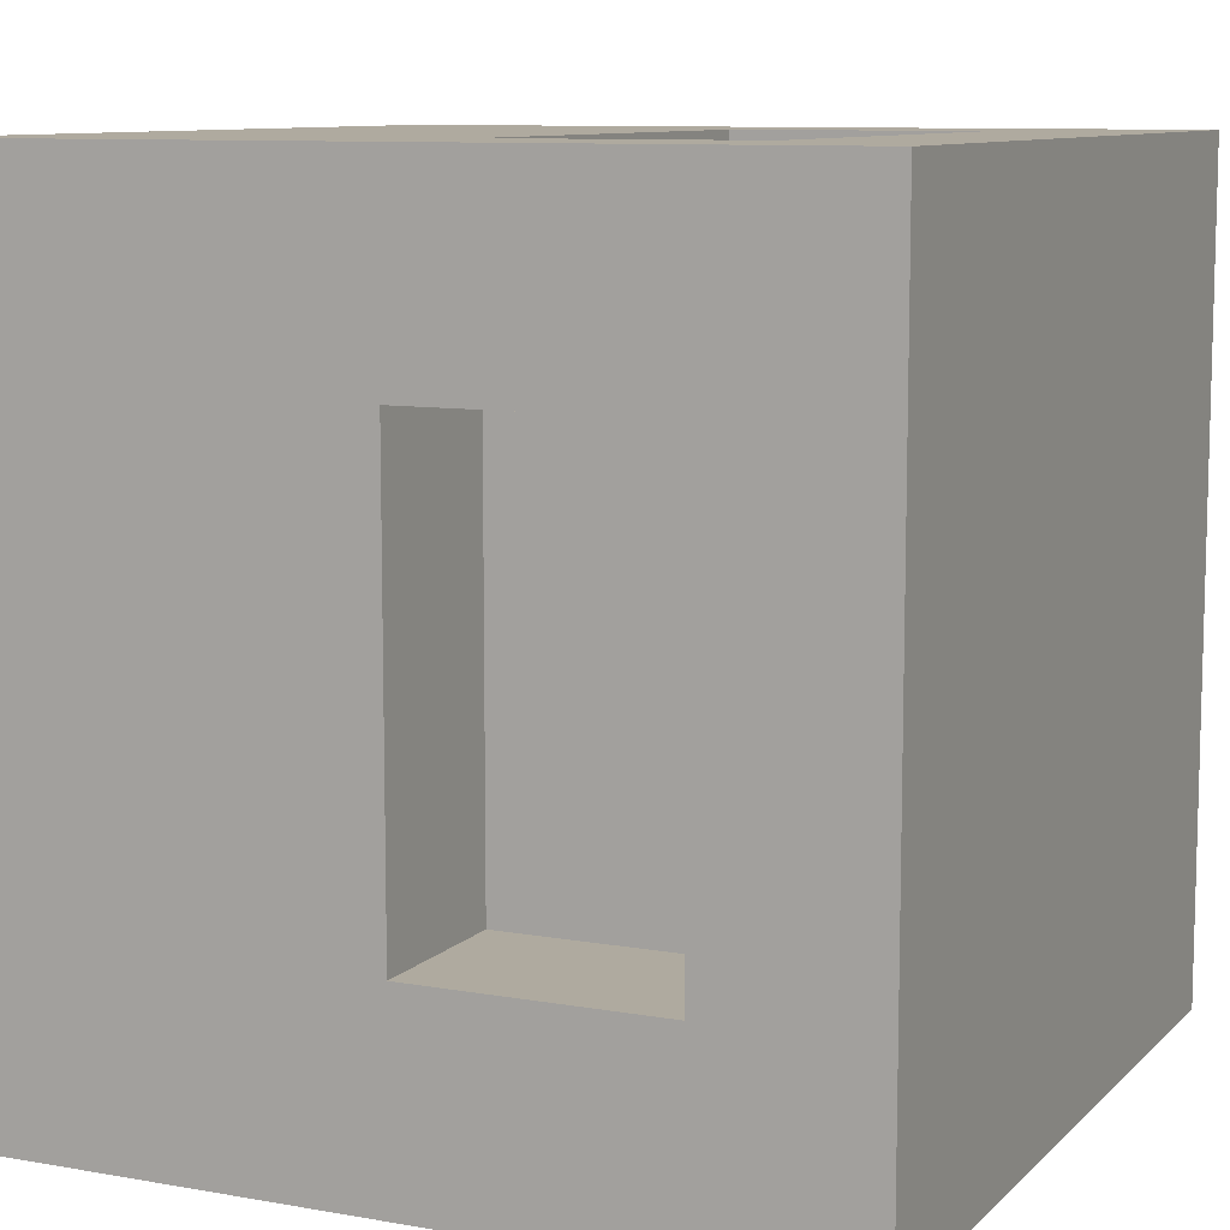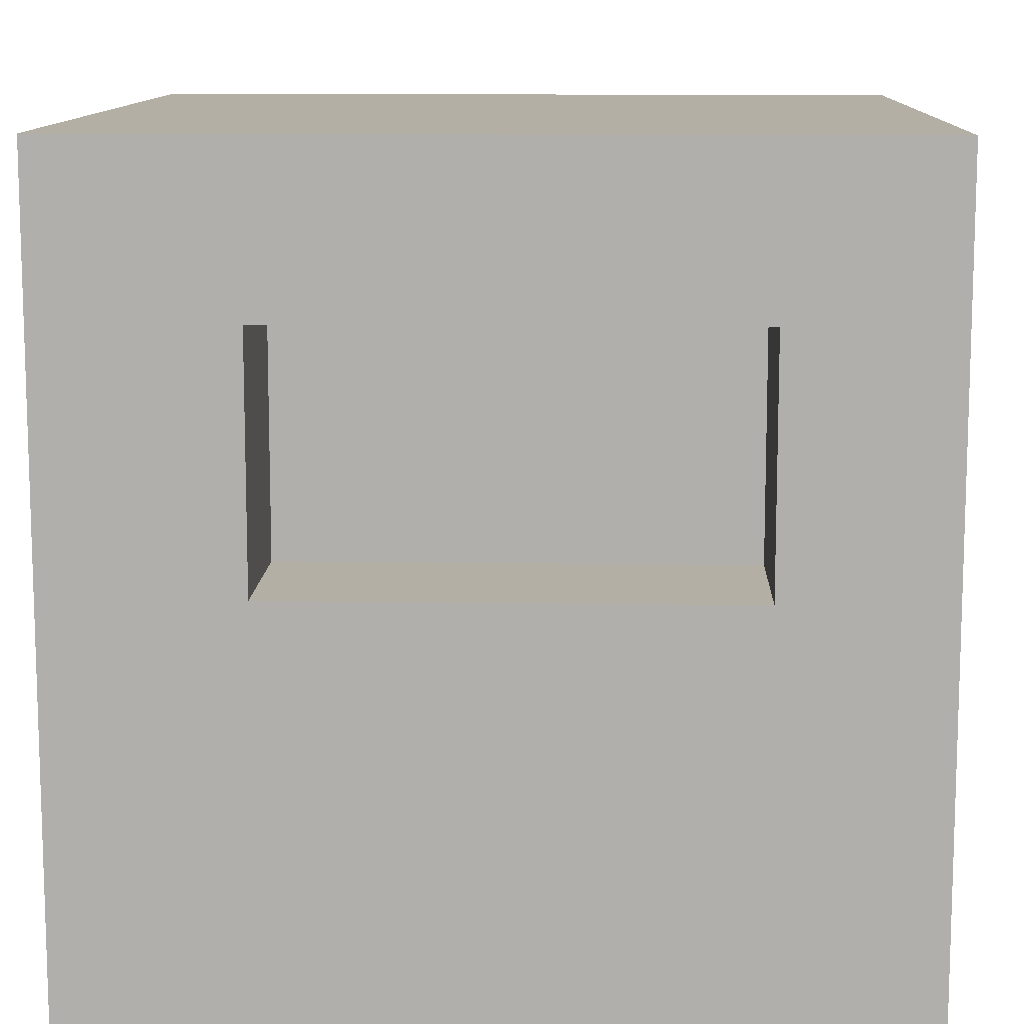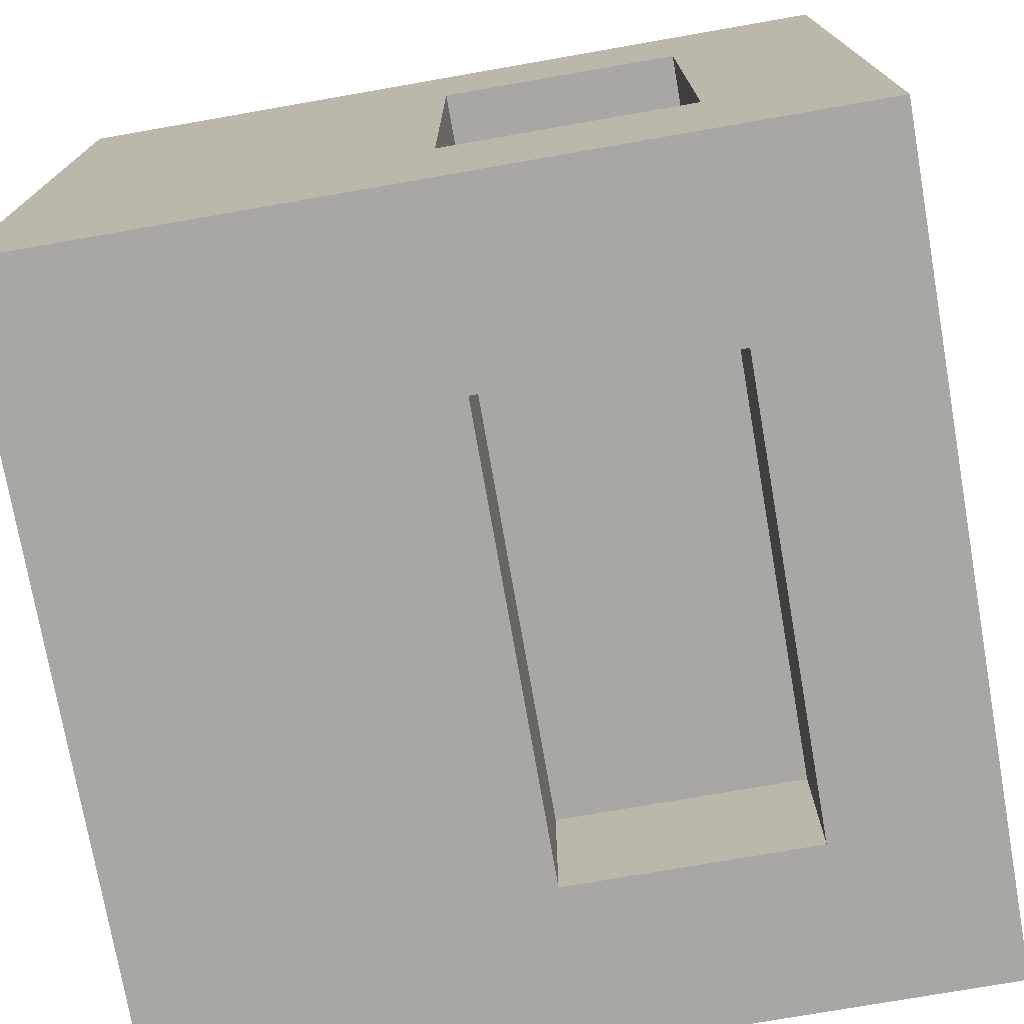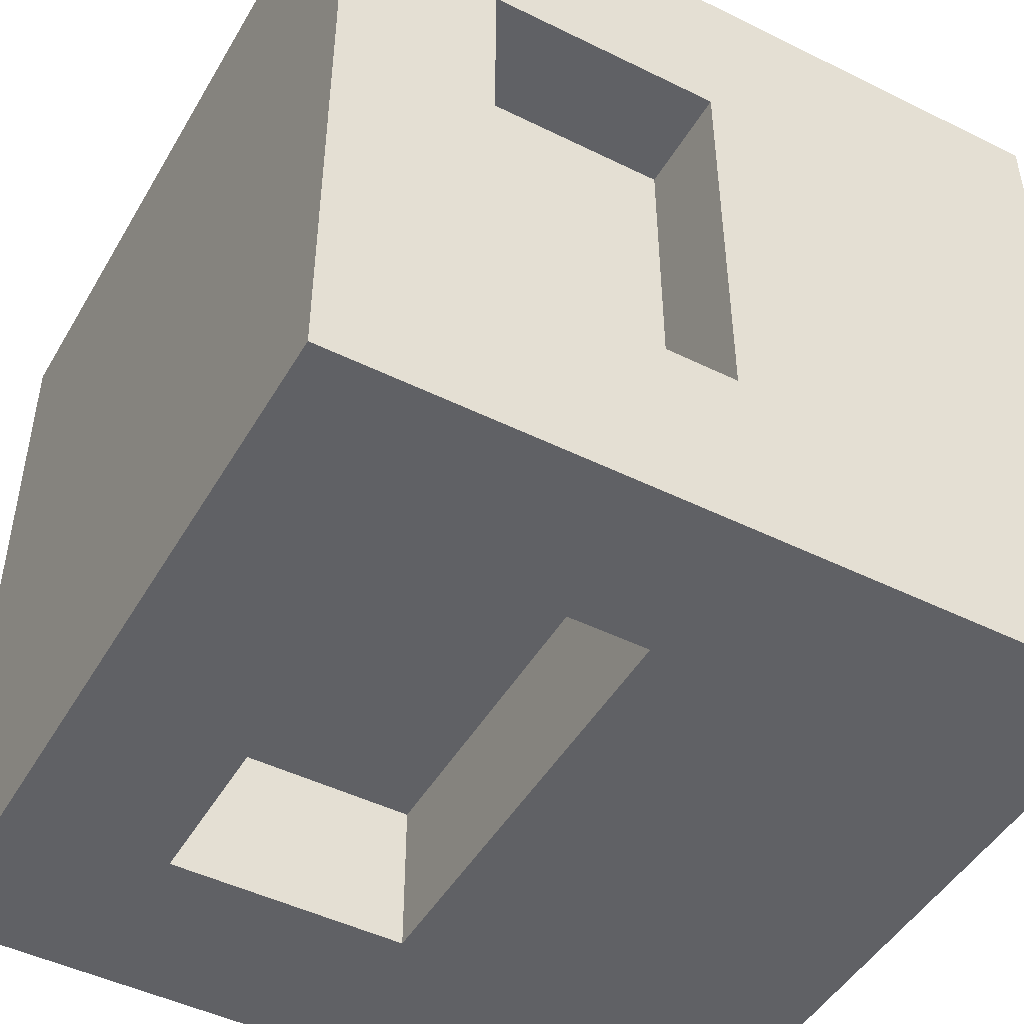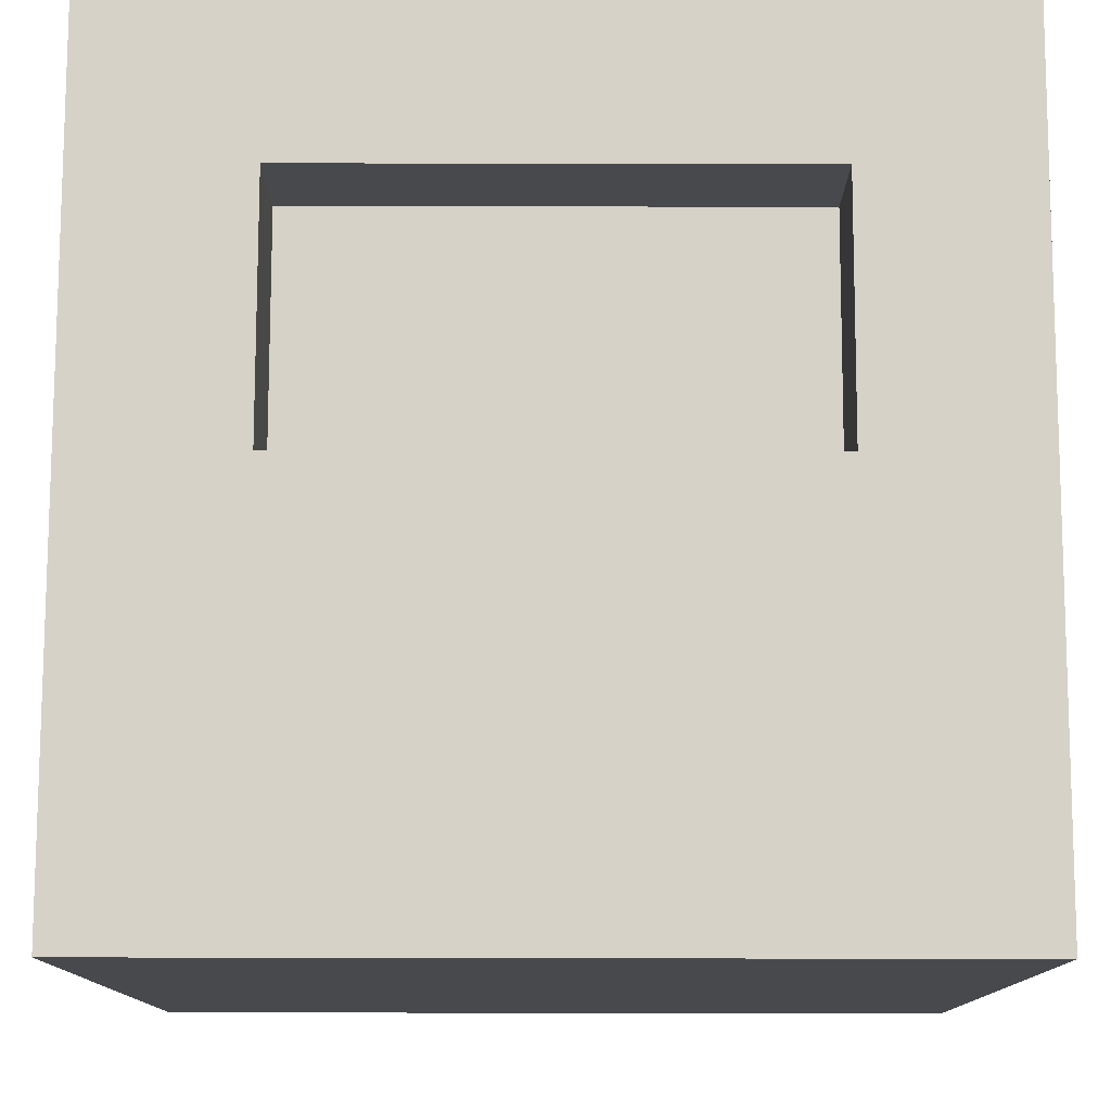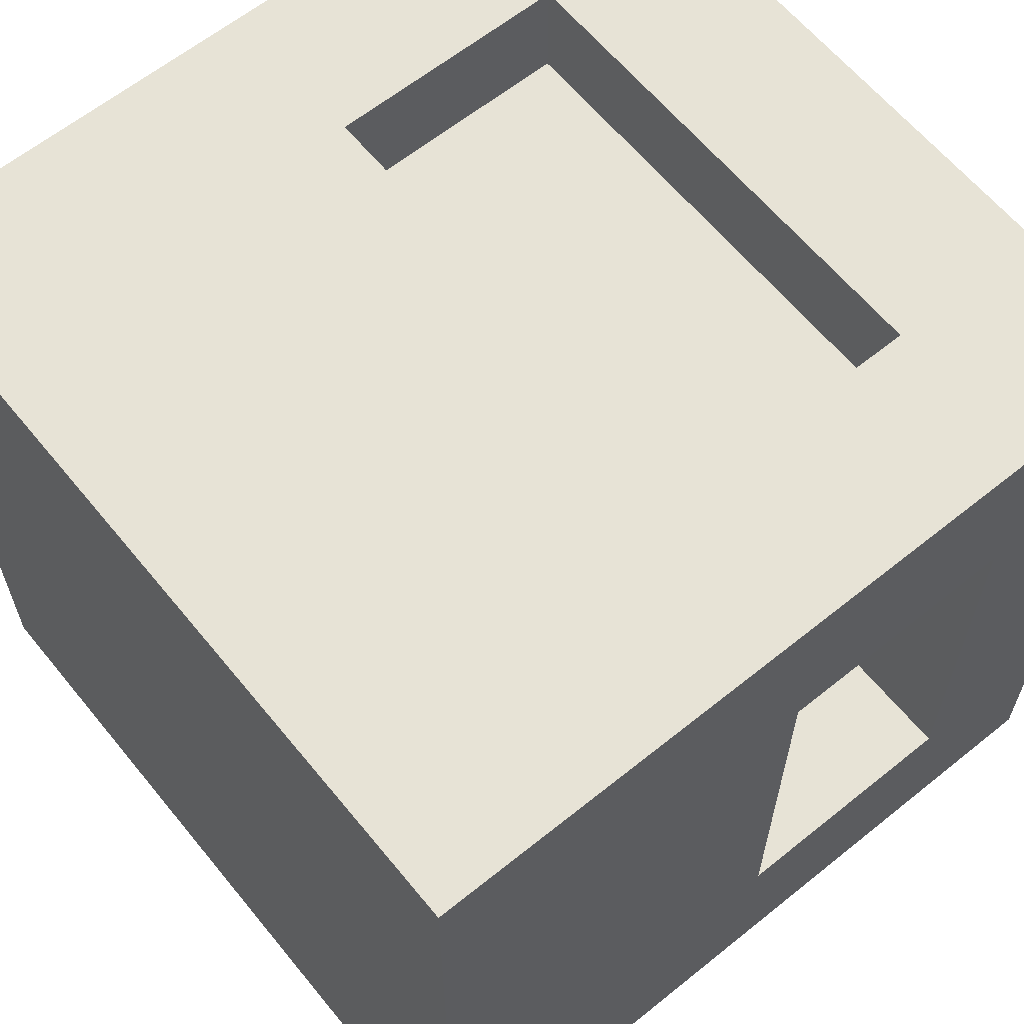
<metadata>
{"format":"obj","ext":"obj","renderer":"f3d","projection":"perspective","resolution":1024,"background":"white","views":[{"elev":9.5,"azim":114.9,"up":"+Z"},{"elev":11.3,"azim":-177.9,"up":"+Y"},{"elev":-74.8,"azim":99.9,"up":"+Z"},{"elev":-47.4,"azim":-119.1,"up":"+Z"},{"elev":78.0,"azim":0.1,"up":"+Z"},{"elev":62.6,"azim":50.8,"up":"+Z"}]}
</metadata>
<code>
o
v -1.5 0 1.5
v -1.5 0 -1.5
v -1.5 1 1.5
v -1.5 1 -1.5
v -1.5 1.4 0.8
v -1.5 1.4 -0.8
v -1.5 1.5 0.8
v -1.5 1.5 -0.8
v -1.5 2.4 0.8
v -1.5 2.4 -0.8
v -1.5 2.5 0.8
v -1.5 2.5 -0.8
v -1.5 3 1.5
v -1.5 3 -1.5
v -1.1 1.5 0.8
v -1.1 1.5 -0.8
v -1.1 2.4 0.8
v -1.1 2.4 -0.8
v 0.8 1.5 -0.9
v 0.8 1.5 -1.5
v 0.8 2.4 -0.9
v 0.8 2.4 -1.5
v 0.9 1.5 1.5
v 0.9 1.5 1.1
v 0.9 2.4 1.5
v 0.9 2.4 1.1
v -0.9 1.5 1.5
v -0.9 1.5 1.1
v -0.9 1.5 -0.9
v -0.9 1.5 -1.5
v -0.9 2.4 1.5
v -0.9 2.4 1.1
v -0.9 2.4 -0.9
v -0.9 2.4 -1.5
v 0.9 1.5 0.8
v 0.9 1.5 -0.8
v 0.9 2.4 0.8
v 0.9 2.4 -0.8
v 1.5 0 1.5
v 1.5 0 -1.5
v 1.5 1 1.5
v 1.5 1 -1.5
v 1.5 1.4 0.8
v 1.5 1.4 -0.8
v 1.5 1.5 0.8
v 1.5 1.5 -0.8
v 1.5 2.4 0.8
v 1.5 2.4 -0.8
v 1.5 2.5 0.8
v 1.5 2.5 -0.8
v 1.5 3 1.5
v 1.5 3 -1.5
v -1.5 0 1.5
v -1.5 1 1.5
v -1.5 3 1.5
v -0.9 1.4 1.5
v -0.9 1.5 1.5
v -0.9 2.4 1.5
v -0.9 2.5 1.5
v 0.9 1.4 1.5
v 0.9 1.5 1.5
v 0.9 2.4 1.5
v 0.9 2.5 1.5
v 1.5 0 1.5
v 1.5 1 1.5
v 1.5 3 1.5
v -0.9 1.5 1.1
v -0.9 2.4 1.1
v 0.9 1.5 1.1
v 0.9 2.4 1.1
v -1.5 1.5 -0.8
v -1.5 2.4 -0.8
v -1.1 1.5 -0.8
v -1.1 2.4 -0.8
v 0.9 1.5 -0.8
v 0.9 2.4 -0.8
v 1.5 1.5 -0.8
v 1.5 2.4 -0.8
v -1.5 1.5 0.8
v -1.5 2.4 0.8
v -1.1 1.5 0.8
v -1.1 2.4 0.8
v 0.9 1.5 0.8
v 0.9 2.4 0.8
v 1.5 1.5 0.8
v 1.5 2.4 0.8
v -0.9 1.5 -0.9
v -0.9 2.4 -0.9
v 0.8 1.5 -0.9
v 0.8 2.4 -0.9
v -1.5 0 -1.5
v -1.5 1 -1.5
v -1.5 3 -1.5
v -0.9 1.4 -1.5
v -0.9 1.5 -1.5
v -0.9 2.4 -1.5
v -0.9 2.5 -1.5
v 0.8 1.4 -1.5
v 0.8 1.5 -1.5
v 0.8 2.4 -1.5
v 0.8 2.5 -1.5
v 1.5 0 -1.5
v 1.5 1 -1.5
v 1.5 3 -1.5
v -1.5 0 1.5
v 1.5 0 1.5
v -1.5 0 -1.5
v 1.5 0 -1.5
v -0.9 2.4 1.5
v 0.9 2.4 1.5
v -0.9 2.4 1.1
v 0.9 2.4 1.1
v -1.5 2.4 0.8
v -1.1 2.4 0.8
v 0.9 2.4 0.8
v 1.5 2.4 0.8
v -1.5 2.4 -0.8
v -1.1 2.4 -0.8
v 0.9 2.4 -0.8
v 1.5 2.4 -0.8
v -0.9 2.4 -0.9
v 0.8 2.4 -0.9
v -0.9 2.4 -1.5
v 0.8 2.4 -1.5
v -0.9 1.5 1.5
v 0.9 1.5 1.5
v -0.9 1.5 1.1
v 0.9 1.5 1.1
v -1.5 1.5 0.8
v -1.1 1.5 0.8
v 0.9 1.5 0.8
v 1.5 1.5 0.8
v -1.5 1.5 -0.8
v -1.1 1.5 -0.8
v 0.9 1.5 -0.8
v 1.5 1.5 -0.8
v -0.9 1.5 -0.9
v 0.8 1.5 -0.9
v -0.9 1.5 -1.5
v 0.8 1.5 -1.5
v -1.5 3 1.5
v 1.5 3 1.5
v -1.5 3 -1.5
v 1.5 3 -1.5
f 3 2 1
f 4 2 3
f 5 4 3
f 6 4 5
f 7 5 3
f 7 6 5
f 8 4 6
f 8 6 7
f 9 7 3
f 10 4 8
f 11 9 3
f 11 10 9
f 12 4 10
f 12 10 11
f 13 11 3
f 13 12 11
f 14 4 12
f 14 12 13
f 17 16 15
f 18 16 17
f 21 20 19
f 22 20 21
f 25 24 23
f 26 24 25
f 27 28 31
f 31 28 32
f 29 30 33
f 33 30 34
f 35 36 37
f 37 36 38
f 39 40 41
f 41 40 42
f 41 42 43
f 43 42 44
f 41 43 45
f 43 44 45
f 44 42 46
f 45 44 46
f 41 45 47
f 46 42 48
f 41 47 49
f 47 48 49
f 48 42 50
f 49 48 50
f 41 49 51
f 49 50 51
f 50 42 52
f 51 50 52
f 56 55 54
f 57 55 56
f 58 55 57
f 59 55 58
f 60 56 54
f 60 57 56
f 61 57 60
f 62 59 58
f 63 55 59
f 63 59 62
f 64 54 53
f 65 62 61
f 65 54 64
f 65 61 60
f 65 63 62
f 65 60 54
f 66 55 63
f 66 63 65
f 69 68 67
f 70 68 69
f 73 72 71
f 74 72 73
f 77 76 75
f 78 76 77
f 79 80 81
f 81 80 82
f 83 84 85
f 85 84 86
f 87 88 89
f 89 88 90
f 92 93 94
f 94 93 95
f 95 93 96
f 96 93 97
f 92 94 98
f 94 95 98
f 98 95 99
f 96 97 100
f 97 93 101
f 100 97 101
f 91 92 102
f 99 100 103
f 102 92 103
f 98 99 103
f 100 101 103
f 92 98 103
f 101 93 104
f 103 101 104
f 107 106 105
f 108 106 107
f 111 110 109
f 112 110 111
f 117 114 113
f 118 114 117
f 119 116 115
f 120 116 119
f 123 122 121
f 124 122 123
f 125 126 127
f 127 126 128
f 129 130 133
f 133 130 134
f 131 132 135
f 135 132 136
f 137 138 139
f 139 138 140
f 141 142 143
f 143 142 144

</code>
